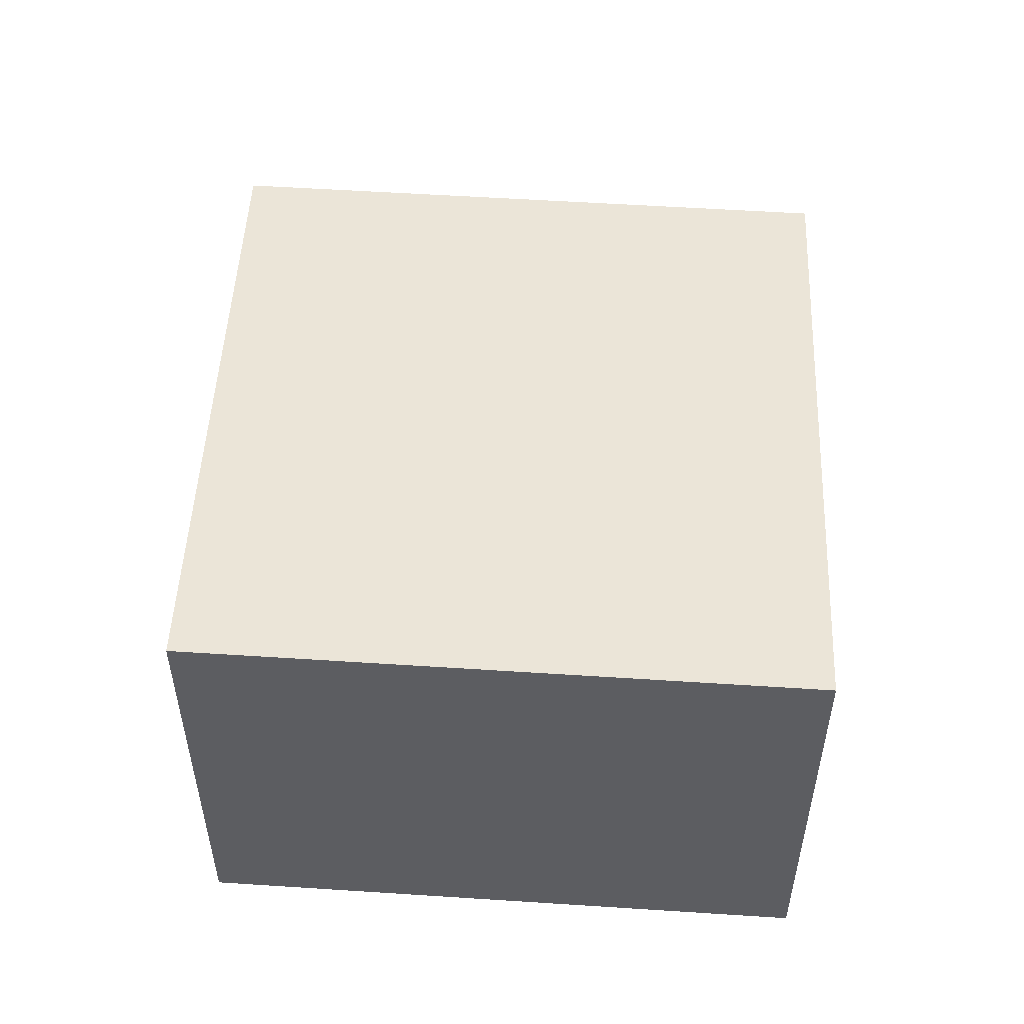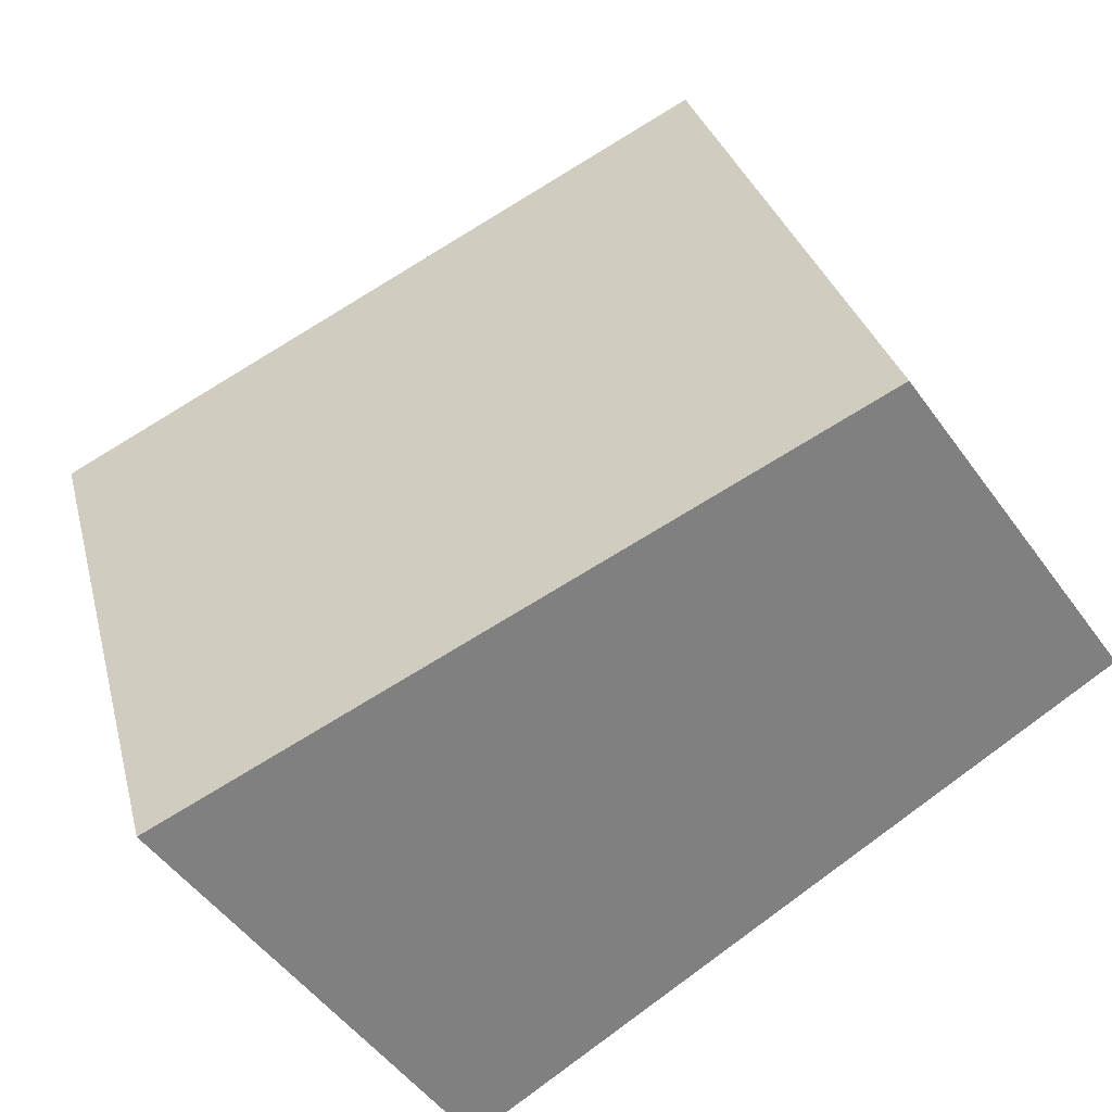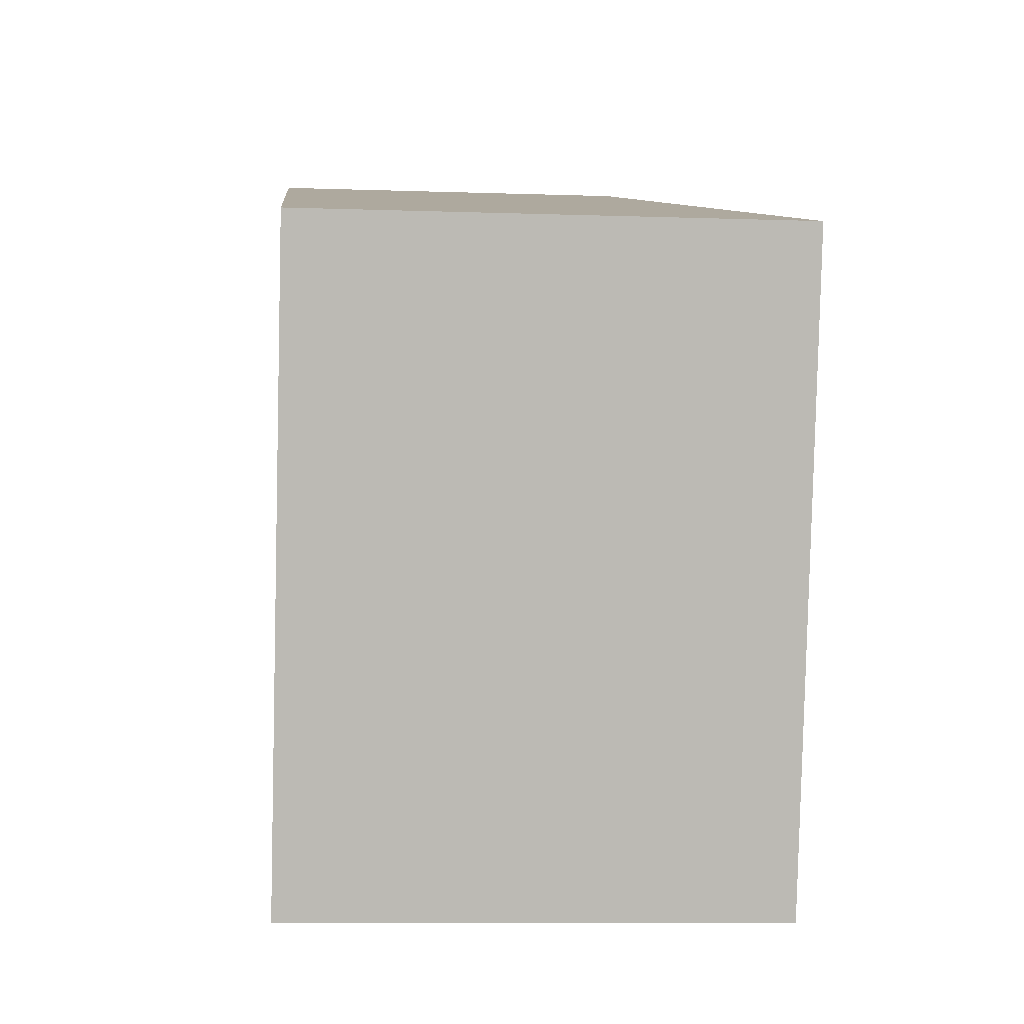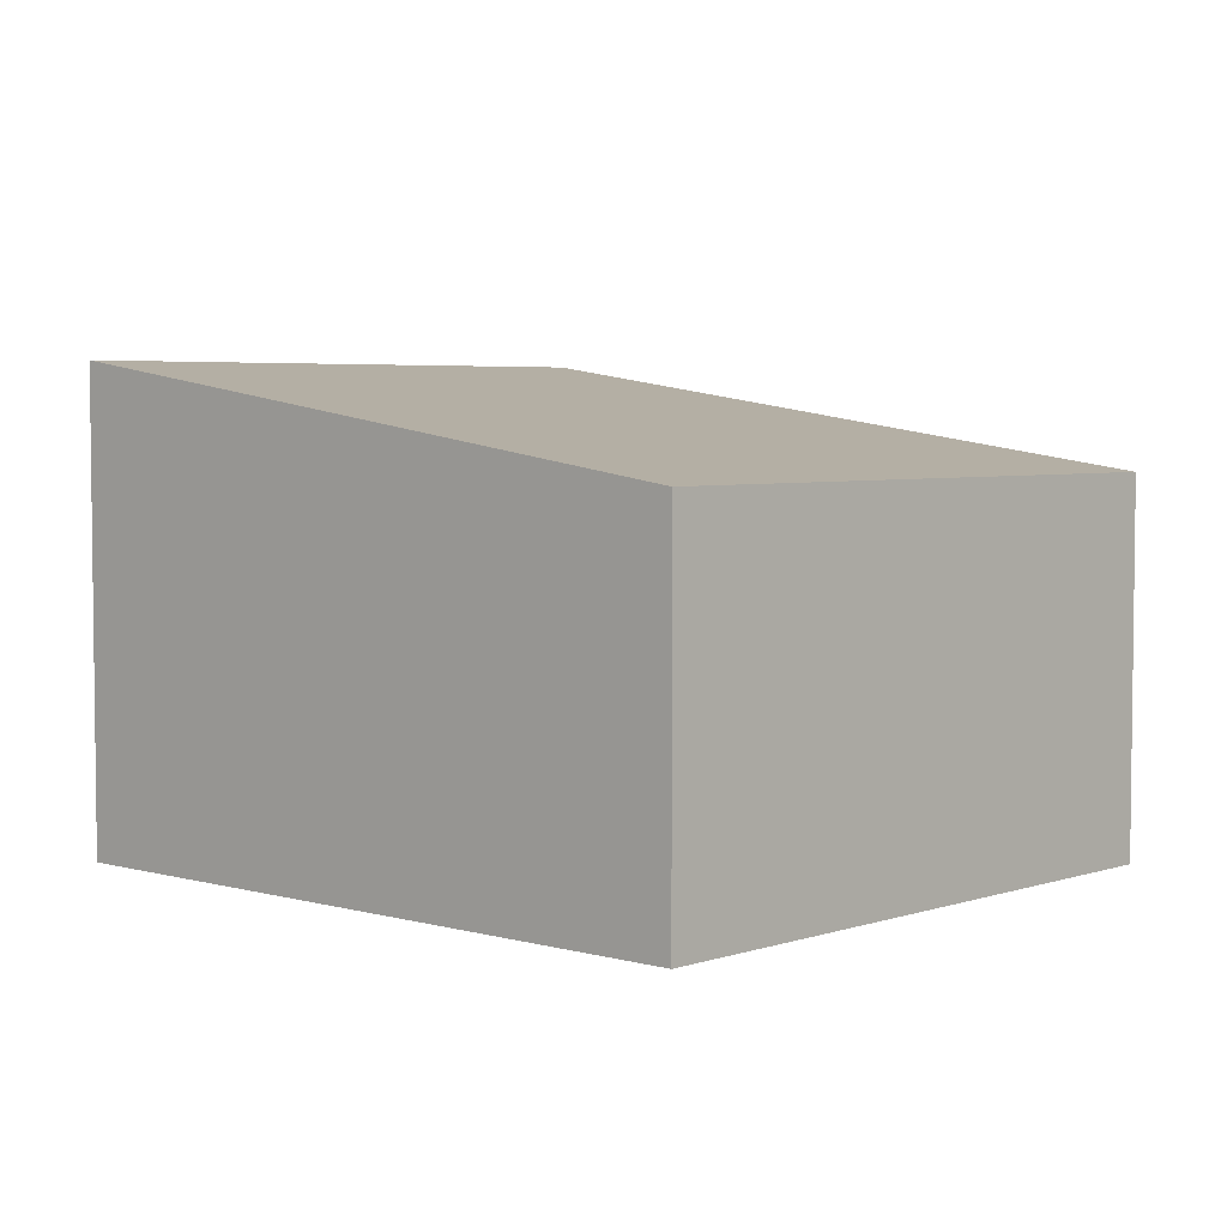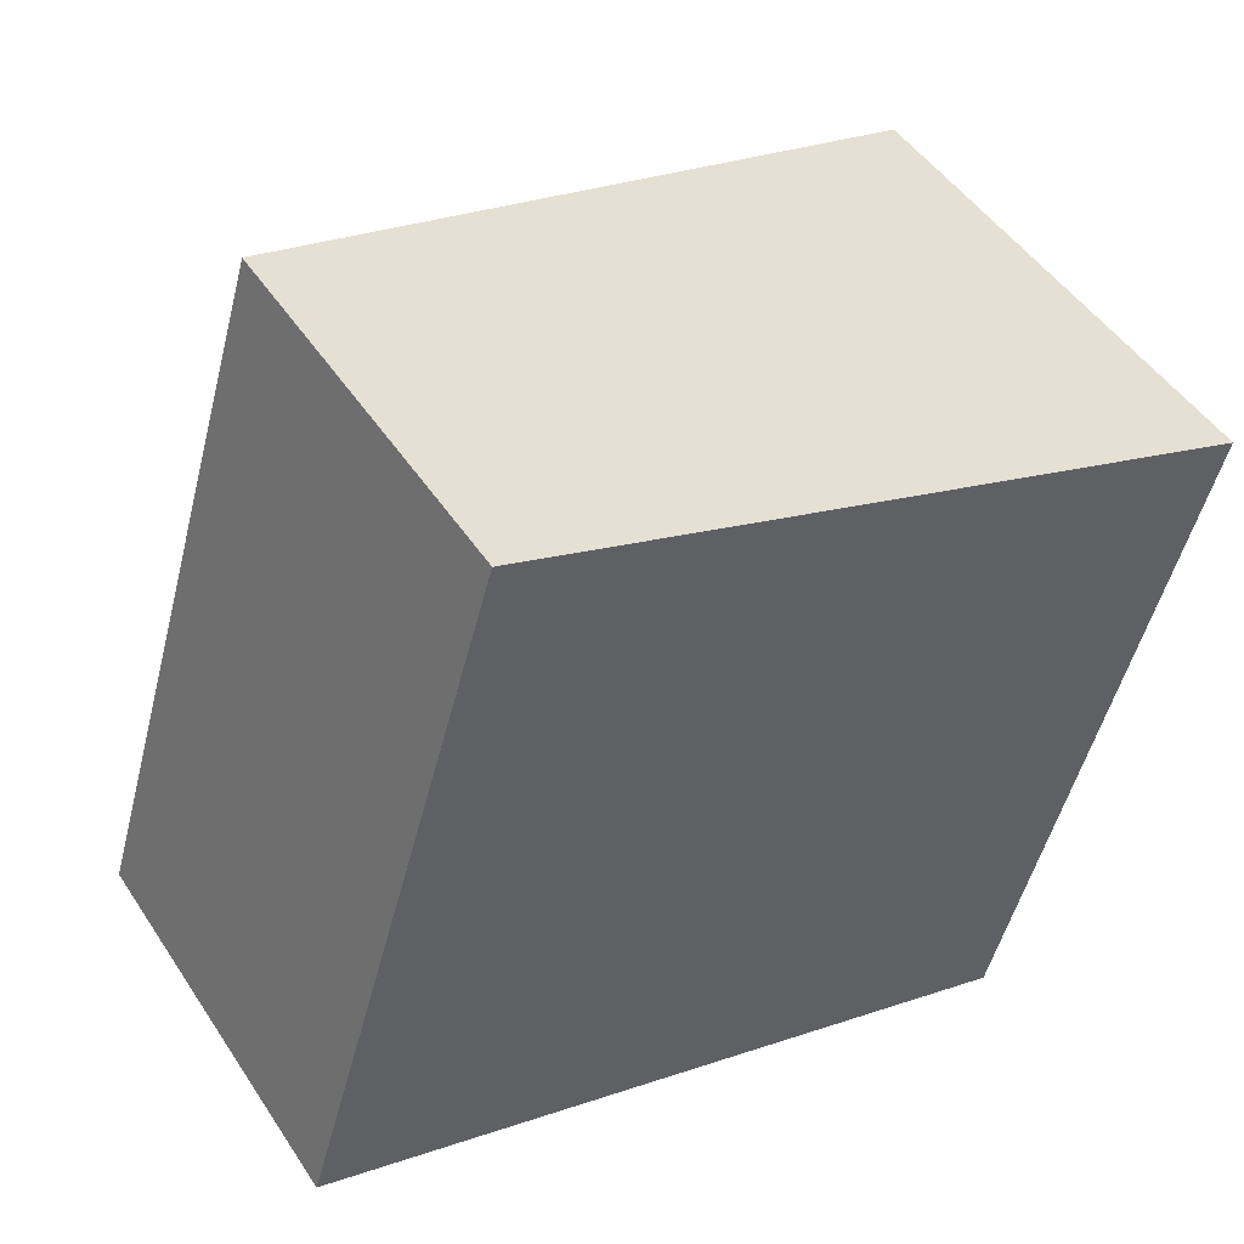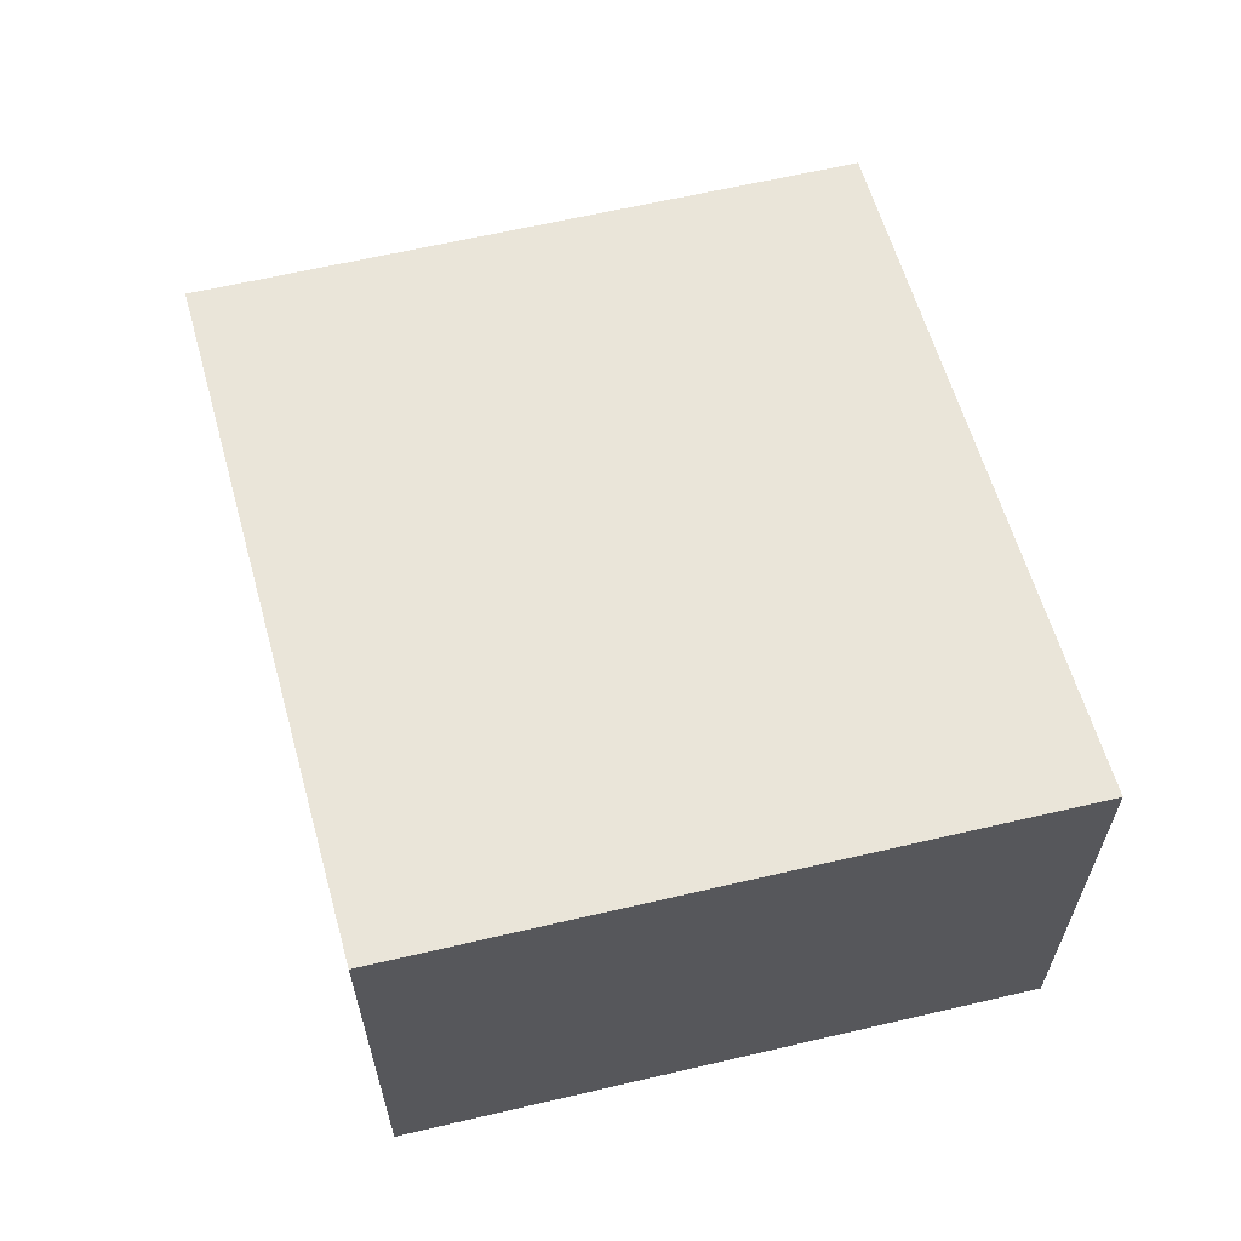
<metadata>
{"format":"obj","ext":"obj","renderer":"f3d","projection":"perspective","resolution":1024,"background":"white","views":[{"elev":53.4,"azim":110.7,"up":"+Y"},{"elev":-49.9,"azim":-145.8,"up":"+Z"},{"elev":-10.0,"azim":85.1,"up":"+Z"},{"elev":4.4,"azim":-120.2,"up":"+Y"},{"elev":47.7,"azim":-31.7,"up":"+Z"},{"elev":63.5,"azim":93.4,"up":"+Y"}]}
</metadata>
<code>
v  0 1.942 1.189e-16
v  4.557 2.489 2.035
v  3.602 2.488 -1.147
v  0.975 1.942 3.259
v  3.602 7.023e-17 -1.147
v  0 0 0
v  0.975 -1.996e-16 3.259
v  4.557 -1.246e-16 2.035
g defaultobject
f 1 2 3
f 2 1 4
f 5 1 3
f 1 5 6
f 6 4 1
f 4 6 7
f 4 8 2
f 8 4 7
f 8 3 2
f 3 8 5
f 8 6 5
f 6 8 7

</code>
